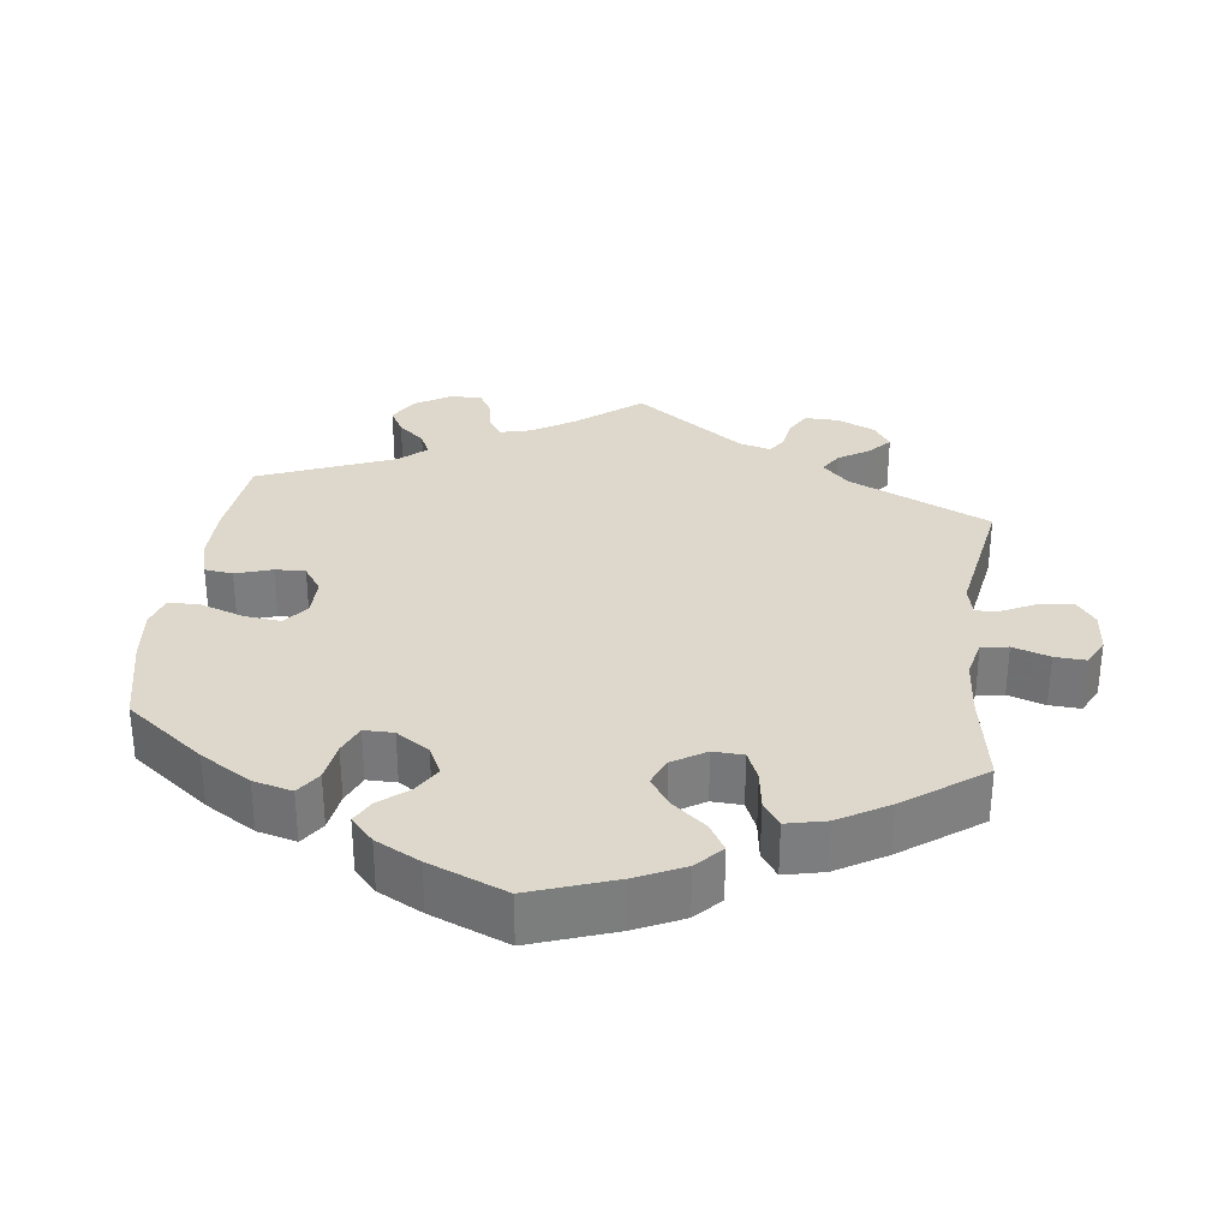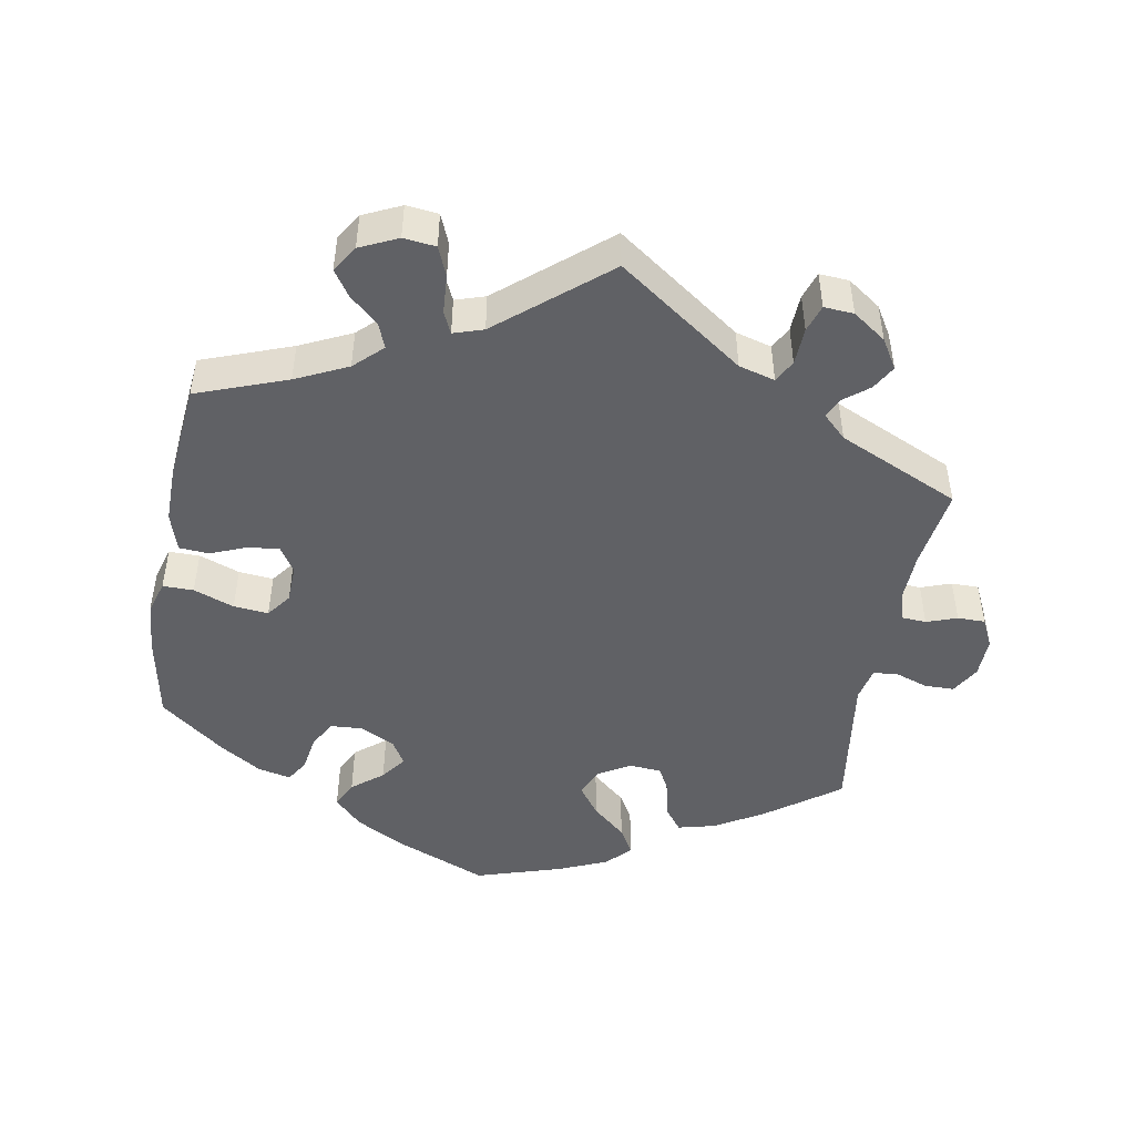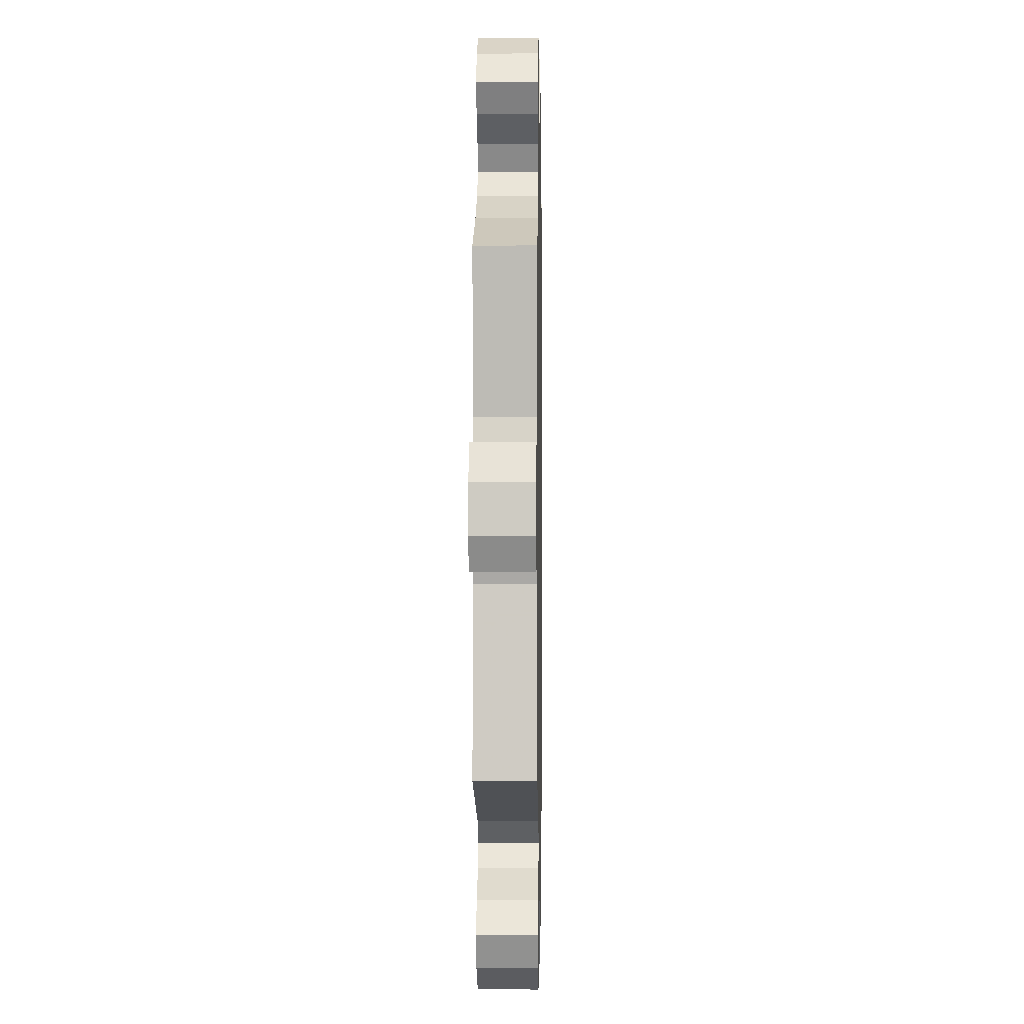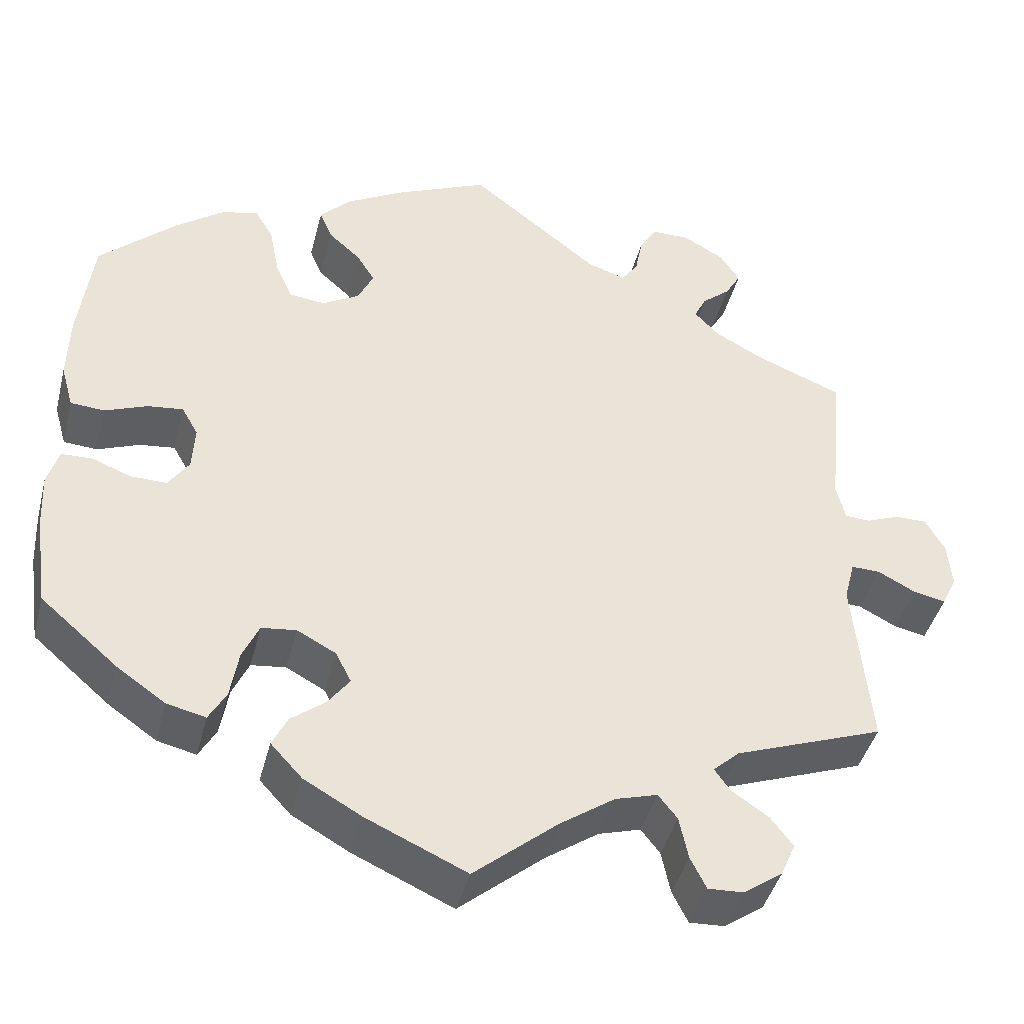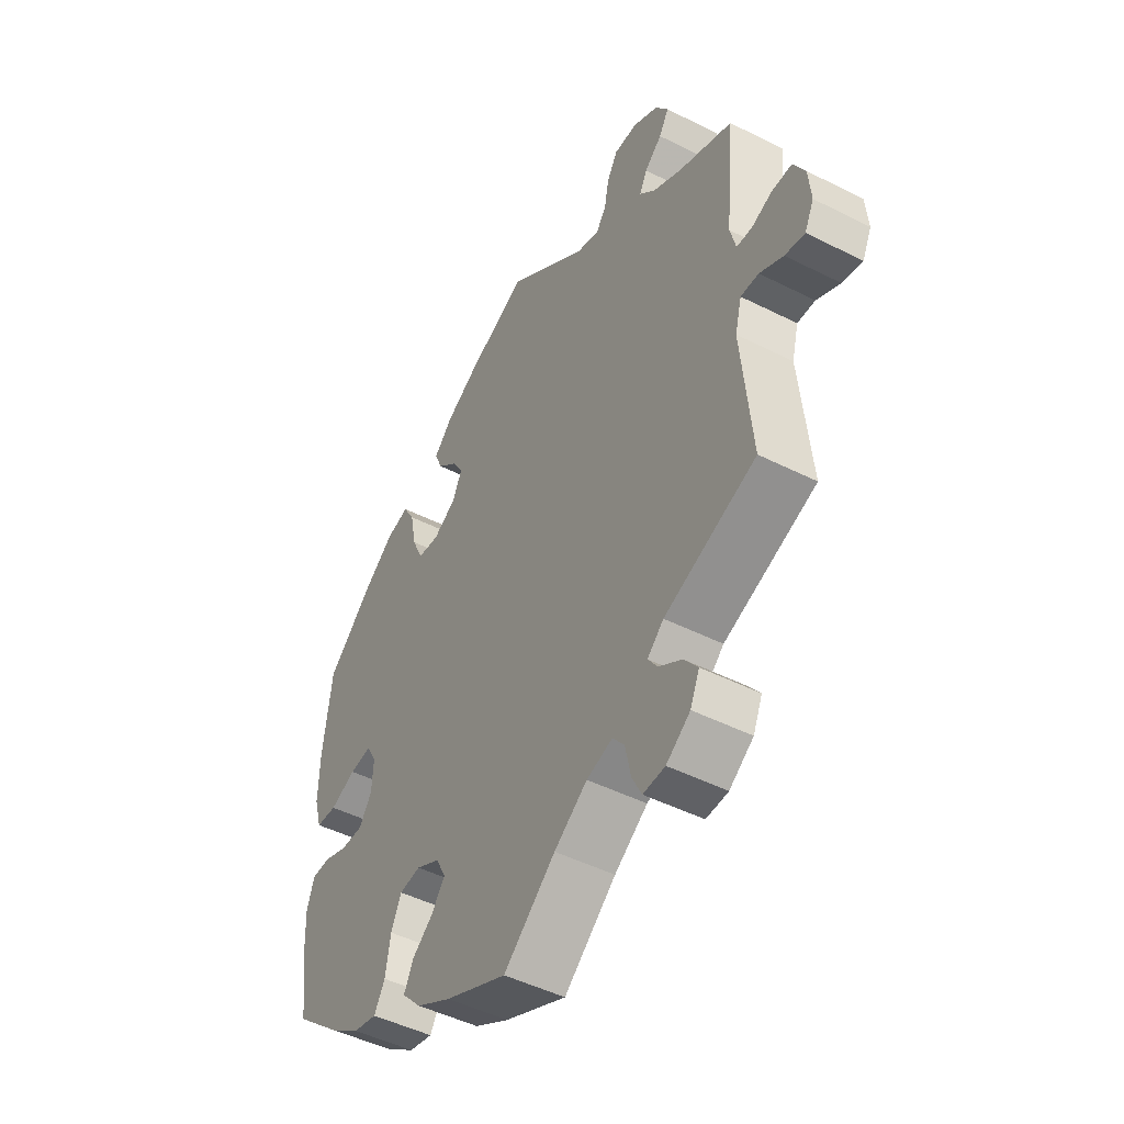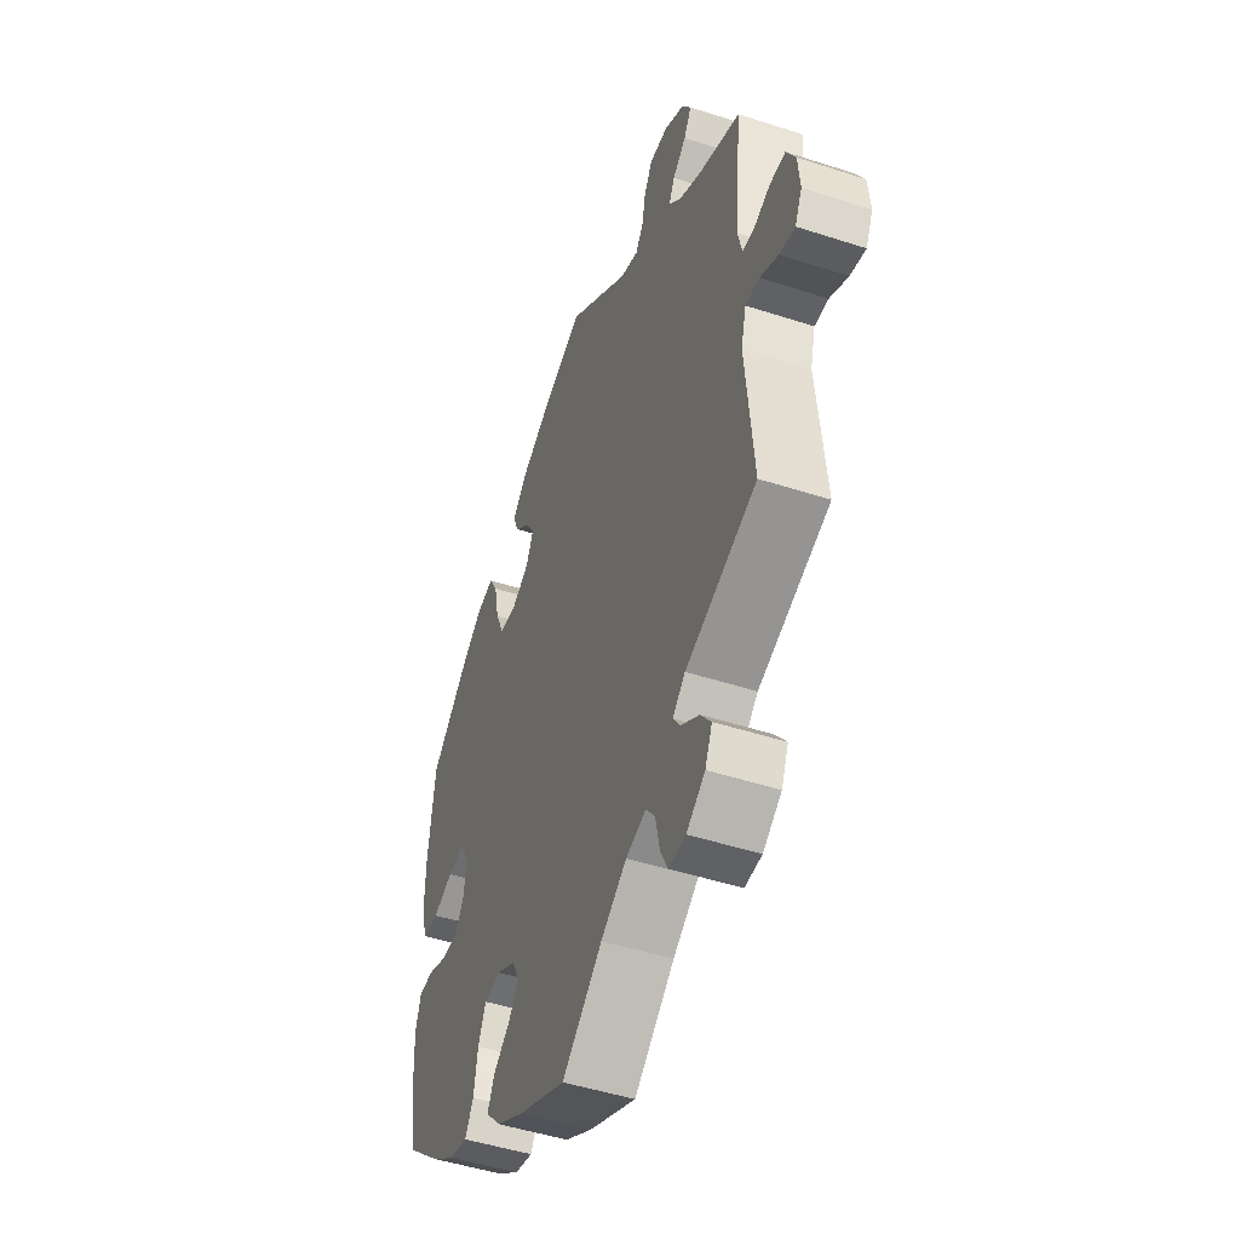
<metadata>
{"format":"obj","ext":"obj","renderer":"f3d","projection":"perspective","resolution":1024,"background":"white","views":[{"elev":31.4,"azim":127.2,"up":"+Y"},{"elev":-47.5,"azim":-130.1,"up":"+Y"},{"elev":0.2,"azim":-89.0,"up":"+Z"},{"elev":-42.6,"azim":165.8,"up":"+Z"},{"elev":-47.7,"azim":-119.6,"up":"+Z"},{"elev":-47.7,"azim":-110.1,"up":"+Z"}]}
</metadata>
<code>
v -0.102 0.07 -0.493
v -0.167 0.07 -0.448
v -0.218 0.07 -0.433
v -0.241 0.07 -0.462
v -0.252 0.07 -0.514
v -0.271 0.07 -0.552
v -0.314 0.07 -0.55
v -0.361 0.07 -0.517
v -0.379 0.07 -0.476
v -0.352 0.07 -0.441
v -0.307 0.07 -0.411
v -0.288 0.07 -0.384
v -0.32 0.07 -0.355
v -0.5 0.07 -0.289
v -0.48 0.07 -0.077
v -0.493 0.07 -0.027
v -0.528 0.07 -0.028
v -0.574 0.07 -0.052
v -0.613 0.07 -0.06
v -0.631 0.07 -0.023
v -0.626 0.07 0.033
v -0.603 0.07 0.075
v -0.564 0.07 0.075
v -0.523 0.07 0.059
v -0.493 0.07 0.061
v -0.482 0.07 0.105
v -0.5 0.07 0.289
v -0.395 0.07 0.331
v -0.337 0.07 0.362
v -0.306 0.07 0.394
v -0.321 0.07 0.424
v -0.355 0.07 0.453
v -0.374 0.07 0.486
v -0.349 0.07 0.523
v -0.3 0.07 0.55
v -0.254 0.07 0.55
v -0.233 0.07 0.515
v -0.224 0.07 0.468
v -0.204 0.07 0.44
v -0.158 0.07 0.455
v -0.001 0.07 0.578
v 0.115 0.07 0.527
v 0.182 0.07 0.489
v 0.219 0.07 0.451
v 0.204 0.07 0.415
v 0.165 0.07 0.38
v 0.143 0.07 0.345
v 0.162 0.07 0.305
v 0.207 0.07 0.279
v 0.25 0.07 0.284
v 0.271 0.07 0.331
v 0.283 0.07 0.392
v 0.305 0.07 0.43
v 0.35 0.07 0.419
v 0.409 0.07 0.375
v 0.501 0.07 0.29
v 0.518 0.07 0.156
v 0.52 0.07 0.075
v 0.505 0.07 0.022
v 0.464 0.07 0.019
v 0.413 0.07 0.039
v 0.37 0.07 0.044
v 0.35 0.07 0.009
v 0.353 0.07 -0.045
v 0.378 0.07 -0.082
v 0.422 0.07 -0.081
v 0.469 0.07 -0.063
v 0.506 0.07 -0.064
v 0.52 0.07 -0.108
v 0.517 0.07 -0.176
v 0.501 0.07 -0.289
v 0.408 0.07 -0.369
v 0.349 0.07 -0.41
v 0.302 0.07 -0.421
v 0.281 0.07 -0.384
v 0.271 0.07 -0.325
v 0.251 0.07 -0.281
v 0.209 0.07 -0.276
v 0.162 0.07 -0.301
v 0.143 0.07 -0.338
v 0.169 0.07 -0.373
v 0.211 0.07 -0.406
v 0.229 0.07 -0.443
v 0.191 0.07 -0.484
v 0.122 0.07 -0.523
v 0 0.07 -0.578
v -0.102 0 -0.493
v -0.167 0 -0.448
v -0.218 0 -0.433
v -0.241 0 -0.462
v -0.252 0 -0.514
v -0.271 0 -0.552
v -0.314 0 -0.55
v -0.361 0 -0.517
v -0.379 0 -0.476
v -0.352 0 -0.441
v -0.307 0 -0.411
v -0.288 0 -0.384
v -0.32 0 -0.355
v -0.5 0 -0.289
v -0.48 0 -0.077
v -0.493 0 -0.027
v -0.528 0 -0.028
v -0.574 0 -0.052
v -0.613 0 -0.06
v -0.631 0 -0.023
v -0.626 0 0.033
v -0.603 0 0.075
v -0.564 0 0.075
v -0.523 0 0.059
v -0.493 0 0.061
v -0.482 0 0.105
v -0.5 0 0.289
v -0.395 0 0.331
v -0.337 0 0.362
v -0.306 0 0.394
v -0.321 0 0.424
v -0.355 0 0.453
v -0.374 0 0.486
v -0.349 0 0.523
v -0.3 0 0.55
v -0.254 0 0.55
v -0.233 0 0.515
v -0.224 0 0.468
v -0.204 0 0.44
v -0.158 0 0.455
v -0.001 0 0.578
v 0.115 0 0.527
v 0.182 0 0.489
v 0.219 0 0.451
v 0.204 0 0.415
v 0.165 0 0.38
v 0.143 0 0.345
v 0.162 0 0.305
v 0.207 0 0.279
v 0.25 0 0.284
v 0.271 0 0.331
v 0.283 0 0.392
v 0.305 0 0.43
v 0.35 0 0.419
v 0.409 0 0.375
v 0.501 0 0.29
v 0.518 0 0.156
v 0.52 0 0.075
v 0.505 0 0.022
v 0.464 0 0.019
v 0.413 0 0.039
v 0.37 0 0.044
v 0.35 0 0.009
v 0.353 0 -0.045
v 0.378 0 -0.082
v 0.422 0 -0.081
v 0.469 0 -0.063
v 0.506 0 -0.064
v 0.52 0 -0.108
v 0.517 0 -0.176
v 0.501 0 -0.289
v 0.408 0 -0.369
v 0.349 0 -0.41
v 0.302 0 -0.421
v 0.281 0 -0.384
v 0.271 0 -0.325
v 0.251 0 -0.281
v 0.209 0 -0.276
v 0.162 0 -0.301
v 0.143 0 -0.338
v 0.169 0 -0.373
v 0.211 0 -0.406
v 0.229 0 -0.443
v 0.191 0 -0.484
v 0.122 0 -0.523
v 0 0 -0.578
f 85 86 1
f 84 85 1 2
f 81 82 83 84
f 80 81 84 2
f 79 80 2 3
f 78 79 3
f 73 74 75 76
f 73 76 77
f 72 73 77
f 71 72 77
f 70 71 77 78
f 66 67 68 69
f 65 66 69 70
f 58 59 60 61
f 58 61 62
f 57 58 62
f 56 57 62
f 55 56 62 63
f 51 52 53 54
f 50 51 54 55
f 43 44 45 46
f 43 46 47
f 40 41 42 43
f 39 40 43 47
f 35 36 37 38
f 35 38 39
f 34 35 39
f 31 32 33 34
f 30 31 34 39
f 29 30 39 47
f 26 27 28
f 25 26 28 29
f 21 22 23 24
f 21 24 25
f 20 21 25
f 17 18 19 20
f 16 17 20 25
f 15 16 25 29
f 13 14 15 29
f 8 9 10 11
f 8 11 12
f 7 8 12
f 4 5 6 7
f 3 4 7 12
f 78 3 12 13
f 65 70 78 13
f 50 55 63
f 49 50 63 64
f 48 49 64
f 13 29 47 48
f 13 48 64
f 13 64 65
f 87 172 171
f 88 87 171 170
f 170 169 168 167
f 88 170 167 166
f 89 88 166 165
f 89 165 164
f 162 161 160 159
f 163 162 159
f 163 159 158
f 163 158 157
f 164 163 157 156
f 155 154 153 152
f 156 155 152 151
f 147 146 145 144
f 148 147 144
f 148 144 143
f 148 143 142
f 149 148 142 141
f 140 139 138 137
f 141 140 137 136
f 132 131 130 129
f 133 132 129
f 129 128 127 126
f 133 129 126 125
f 124 123 122 121
f 125 124 121
f 125 121 120
f 120 119 118 117
f 125 120 117 116
f 133 125 116 115
f 114 113 112
f 115 114 112 111
f 110 109 108 107
f 111 110 107
f 111 107 106
f 106 105 104 103
f 111 106 103 102
f 115 111 102 101
f 115 101 100 99
f 97 96 95 94
f 98 97 94
f 98 94 93
f 93 92 91 90
f 98 93 90 89
f 99 98 89 164
f 99 164 156 151
f 149 141 136
f 150 149 136 135
f 150 135 134
f 134 133 115 99
f 150 134 99
f 151 150 99
f 1 87 88 2
f 2 88 89 3
f 3 89 90 4
f 4 90 91 5
f 5 91 92 6
f 6 92 93 7
f 7 93 94 8
f 8 94 95 9
f 9 95 96 10
f 10 96 97 11
f 11 97 98 12
f 12 98 99 13
f 13 99 100 14
f 14 100 101 15
f 15 101 102 16
f 16 102 103 17
f 17 103 104 18
f 18 104 105 19
f 19 105 106 20
f 20 106 107 21
f 21 107 108 22
f 22 108 109 23
f 23 109 110 24
f 24 110 111 25
f 25 111 112 26
f 26 112 113 27
f 27 113 114 28
f 28 114 115 29
f 29 115 116 30
f 30 116 117 31
f 31 117 118 32
f 32 118 119 33
f 33 119 120 34
f 34 120 121 35
f 35 121 122 36
f 36 122 123 37
f 37 123 124 38
f 38 124 125 39
f 39 125 126 40
f 40 126 127 41
f 41 127 128 42
f 42 128 129 43
f 43 129 130 44
f 44 130 131 45
f 45 131 132 46
f 46 132 133 47
f 47 133 134 48
f 48 134 135 49
f 49 135 136 50
f 50 136 137 51
f 51 137 138 52
f 52 138 139 53
f 53 139 140 54
f 54 140 141 55
f 55 141 142 56
f 56 142 143 57
f 57 143 144 58
f 58 144 145 59
f 59 145 146 60
f 60 146 147 61
f 61 147 148 62
f 62 148 149 63
f 63 149 150 64
f 64 150 151 65
f 65 151 152 66
f 66 152 153 67
f 67 153 154 68
f 68 154 155 69
f 69 155 156 70
f 70 156 157 71
f 71 157 158 72
f 72 158 159 73
f 73 159 160 74
f 74 160 161 75
f 75 161 162 76
f 76 162 163 77
f 77 163 164 78
f 78 164 165 79
f 79 165 166 80
f 80 166 167 81
f 81 167 168 82
f 82 168 169 83
f 83 169 170 84
f 84 170 171 85
f 85 171 172 86
f 86 172 87 1

</code>
